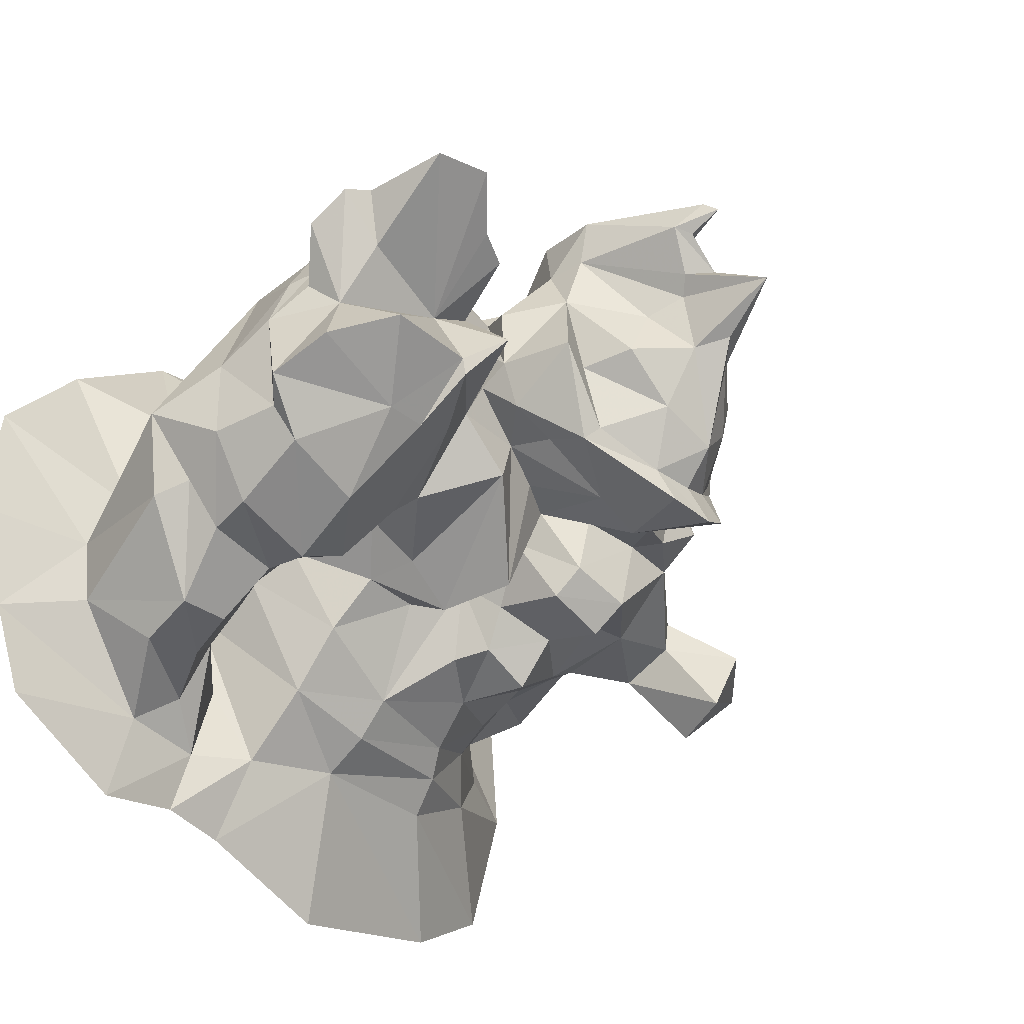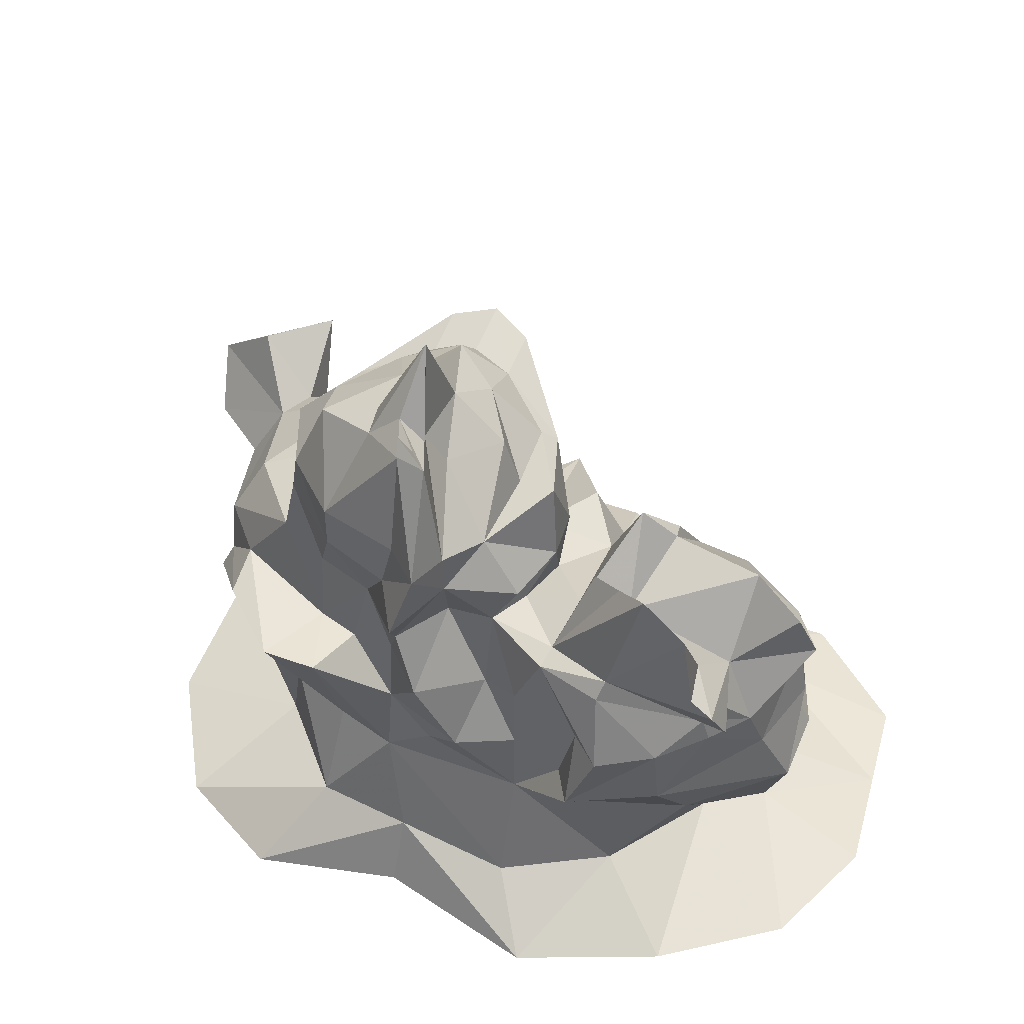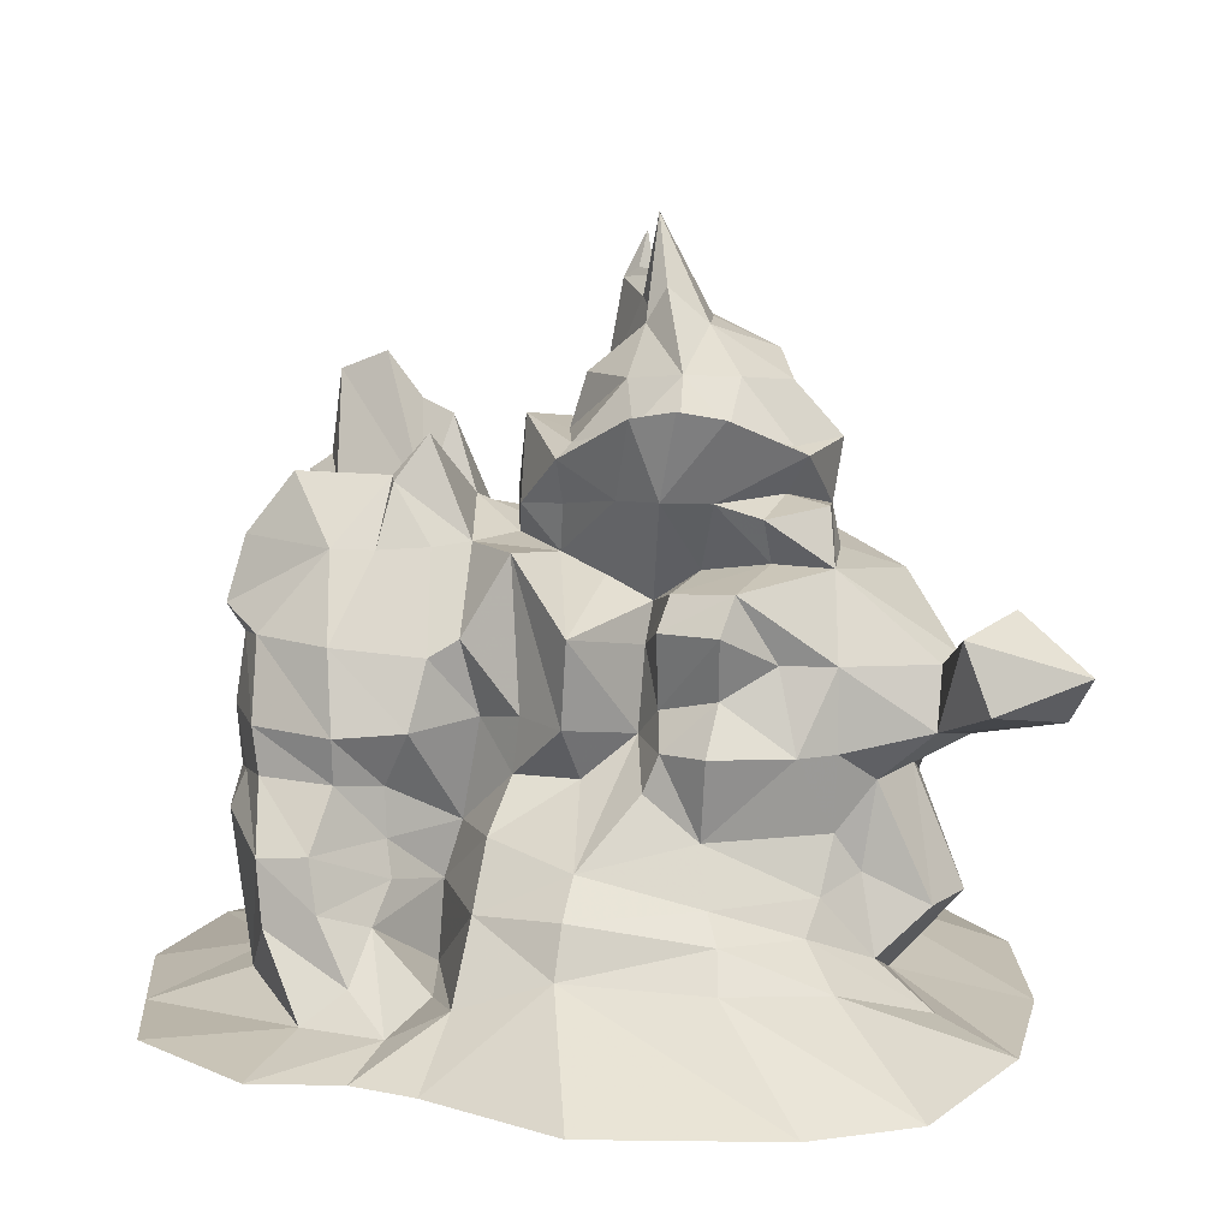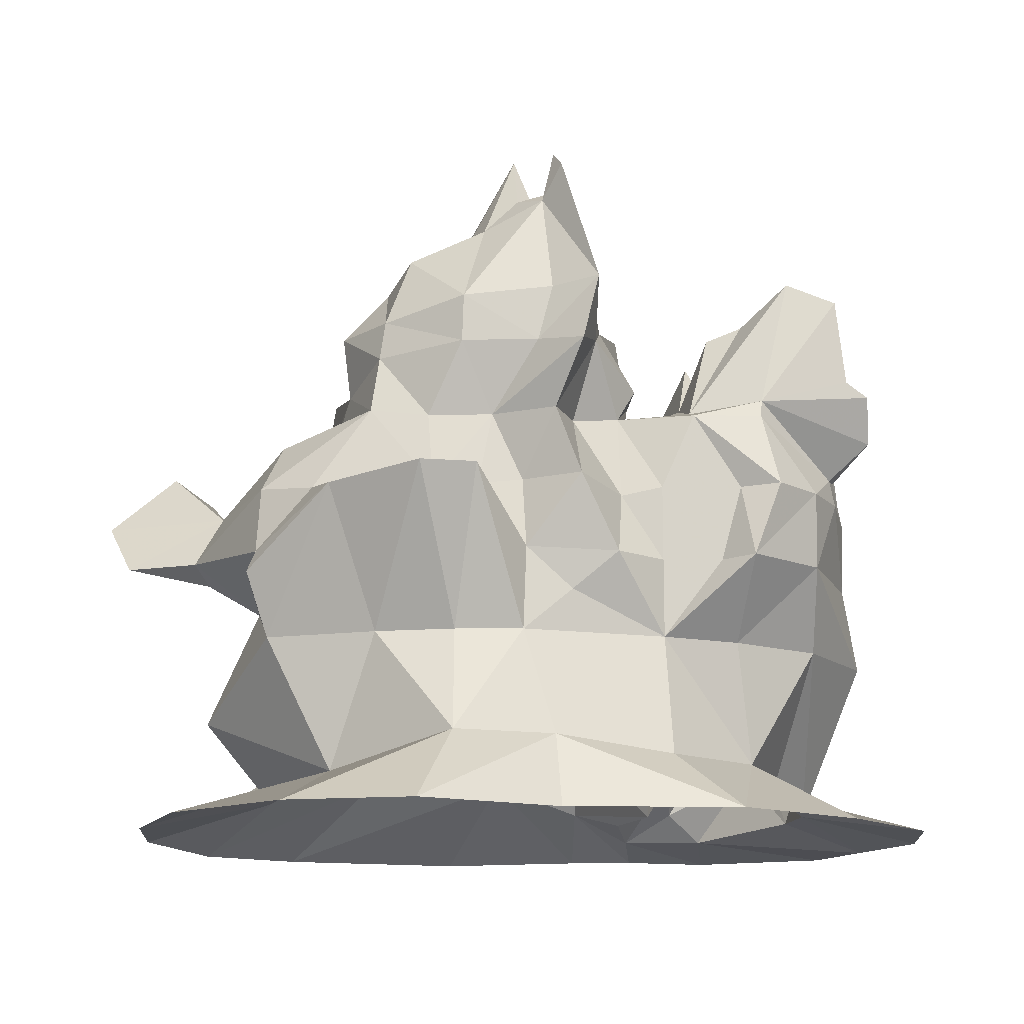
<metadata>
{"format":"obj","ext":"obj","renderer":"f3d","projection":"perspective","resolution":1024,"background":"white","views":[{"elev":-40.1,"azim":-50.3,"up":"+Y"},{"elev":47.8,"azim":-140.6,"up":"+Z"},{"elev":14.1,"azim":19.0,"up":"+Z"},{"elev":-13.8,"azim":-179.7,"up":"+Z"}]}
</metadata>
<code>
g uodongfuben_655_baijian08
v -445.9 -363.9 306.4
v -433.6 -279.7 414.6
v -585.1 -268.5 414.6
v -545.4 -371 295.8
v -622.8 -147.2 55.13
v -735.7 -31.42 353.2
v -617.2 174.6 353.2
v -546 -14.52 89.24
v -479.3 246.3 115.5
v -452 294.1 353.2
v -302.7 360.9 353.2
v -314.1 420.7 114
v -291.3 -148.1 55.13
v -140.9 -456.3 93.54
v -147.6 -339 226.4
v -292.2 -113.4 204.6
v -292.2 -113.4 204.6
v -343.1 -236.1 235.2
v -352.2 -307.4 166.8
v -291.3 -148.1 55.13
v -215.8 325.2 806.7
v -232.1 236.7 806.7
v -242.4 153.8 875.7
v -252.3 288.5 875.7
v -314.1 420.7 114
v -302.7 360.9 353.2
v -24.42 447.9 353.2
v -86.18 480.9 144.4
v -314.6 -218.4 504.3
v -300.9 -157.2 628.7
v -457.3 -239.4 655.5
v -429.2 -292.9 504.3
v -653.5 -179.1 397.1
v -679.9 -197.7 325.1
v -234.7 -71.84 505
v -258.1 -107.8 655.9
v -367.6 -203.4 398.2
v -700 32.48 508.6
v -617.2 285.5 508.6
v -480.9 416.7 508.6
v -600.9 -259.2 504.3
v -691.3 -137.1 506.4
v -334.8 -49.46 806.7
v -419.5 -105 806.7
v -697.1 87.56 636.1
v -671.3 151.5 716.5
v -657.4 202.9 710
v -669.6 195.9 657.7
v -215.8 325.2 806.7
v -125 354.6 797.2
v -221 355.2 641
v -302.7 360.9 657.7
v 64.44 21.08 723.1
v 117.3 -108.8 930
v 23.15 -67.72 920.1
v -24.42 21.08 764.8
v 29.73 -307.6 310.3
v -160.1 -232.1 334
v 32.88 -376.2 245.7
v 47.59 -45.07 1048
v -84.7 7.746 1003
v -105.1 -20.02 976.7
v 66.43 -127.1 1077
v 157.3 -141.4 1097
v 134.2 -46.19 1064
v 0.9678 62.27 1116
v -107.3 154.3 1108
v -136.7 140.7 1004
v 118.8 17.79 1134
v -203.4 61.58 875.7
v -220.1 137.5 1029
v 414.1 -195.7 199.7
v 422.8 -137.7 256.9
v 264.3 -287.3 264.6
v 296.7 -333.9 217.7
v 164.6 415.4 792.5
v 96.83 462.8 933.8
v 265.2 382.4 919.7
v 280.6 399.4 806.7
v 603 -50.42 547.4
v 600.1 -8.779 659
v 431.6 -71.62 655.9
v 439.2 -92.53 504.6
v 512.3 -92.47 139.2
v 495.1 92.67 55.13
v 629.6 92.89 219.4
v 598.1 -24.76 223.7
v 394 406.6 646
v 353.2 506.5 630.8
v 172.9 597.7 653.8
v 153.3 439.6 646
v 264.6 421.4 353.2
v 108.9 447.9 353.2
v 612.3 70.81 659.9
v 398.5 21.08 806.4
v 280.6 399.4 806.7
v 164.6 415.4 792.5
v 37.09 418.7 792.5
v 64.44 439.6 646
v 232 -225 362.4
v 37.09 418.7 792.5
v -54.8 469.4 933.8
v 210.8 -5.556 1048
v 231.5 -87.09 1077
v 328.3 99.71 988.6
v 300.1 99.1 1003
v 347.6 264.7 996.1
v 258.3 242.8 1099
v 197.8 111.6 1121
v 254.4 379.8 996.1
v 93.53 466.1 1028
v 195 -41.6 920.1
v -83.59 468.4 1044
v -361.5 -213.1 303.6
v -617.2 -193.9 655.5
v -368.2 360.9 806.7
v -215.8 325.2 806.7
v -302.7 360.9 657.7
v -459.9 360.9 657.7
v -719.8 -107.1 686.8
v -505.7 -114.5 804.8
v -700.3 -57.61 807.7
v -428.9 1.064 924
v -414.4 -28.97 918.5
v -504.2 357.2 806.7
v -617.2 303.8 657.7
v -508.8 333.5 844.6
v -181 306.2 996.1
v 109.8 206.8 1197
v 206.2 337.8 1141
v 85.77 306 1197
v -601.1 -282.7 55.13
v -524.8 -395.2 175.5
v -422.4 -387.8 208.7
v 377.3 -137.3 503.1
v 439.2 -92.53 504.6
v 431.6 -71.62 655.9
v 331.4 -96.24 654.9
v 282.9 21.08 806.7
v 153.3 21.08 785.9
v 137.2 -107.5 770
v 264.7 -138.1 785.6
v 243 -159.5 598.9
v 121 -122 563.1
v 147.2 -196.3 506.9
v 246.7 -247 519.5
v 129.1 -159.8 711.6
v 253.9 -193.8 719.8
v 525.9 107.7 447.1
v 495 -31.38 447.1
v 495 -31.38 447.1
v 525.9 107.7 447.1
v 636.5 79.12 514.3
v 501.8 343.3 657.7
v 465.9 275.1 759.8
v -536 396.7 657.7
v -302.7 360.9 508.6
v -419.8 360.9 508.6
v -89.12 476.1 792.5
v -138.9 483.7 657.7
v -211.5 444.2 508.6
v -302.7 360.9 508.6
v -622.8 -147.2 55.13
v -546 -14.52 89.24
v -843.7 93.04 -0.08686
v -864.6 -167.6 -0.08684
v -479.3 246.3 115.5
v -675.5 322.1 -0.08689
v -421.5 -472.1 32.56
v -601.1 -282.7 55.13
v -775.9 -370.2 -0.08675
v -699.6 -544.4 -0.08673
v -140.9 -456.3 93.54
v -257 -476.9 32.56
v -269.5 -605.7 -0.08673
v -137 -616 -0.08679
v -86.18 480.9 144.4
v 108.9 519.5 148.6
v 168.3 688 -0.08693
v -96.53 533.8 -0.08691
v 36.03 -425.7 155.6
v 150.3 -688 -0.08678
v 352.3 364.5 88.45
v 495.1 92.67 55.13
v 753.2 151.7 -0.08687
v 649.6 430.7 -0.0869
v 296.7 -333.9 217.7
v 316.3 -394.9 154.9
v 488.3 -279.2 136.6
v 414.1 -195.7 199.7
v 626.1 -106.3 56.51
v 512.3 -92.47 139.2
v -314.1 420.7 114
v -439.9 519.9 -0.08691
v 513 -574 -0.08679
v 692.3 -447 -0.0868
v -13.21 351.3 1267
v -91.84 404 1270
v -125.5 412.9 1249
v -61.15 336.5 1224
v 54.44 368.2 1197
v -63.91 417.4 1246
v -729.8 289.7 863.7
v -637.4 92.83 775.5
v -632.6 201 866.7
v -686.7 299.5 894
v -669.8 -132.3 643.2
v -268 -79.63 308.7
v -268 -79.63 308.7
v 36.03 -425.7 155.6
v 431.6 -79.63 356.9
v -421.5 -472.1 32.56
v -353.6 -411.7 88.38
v -433.9 158.5 847.3
v -568.2 307.1 1101
v -666.8 309.2 1061
v 475.4 -53.49 283.3
v -3.723 179.3 1197
v -283.1 21.08 806.7
v -616 -18.96 924.3
v -108.6 25.27 888.2
v -122.4 49.76 793.9
v -125 354.6 797.2
v -170.6 416.6 946.6
v -21.05 -130.5 424.7
v -29.98 -205.1 533.7
v -147.1 -137.9 424.2
v -147.1 -137.9 424.2
v -16.94 -213.6 700.4
v -122.4 49.76 793.9
v -171.1 -74.37 812.8
v 108.9 519.5 148.6
v 64.44 -64.01 499.6
v -30.53 438.8 519.4
v 64.44 566.6 656.6
v -22.96 421.8 657.7
v -86.5 439.2 1336
v -170.6 416.6 946.6
v -143.1 549.4 913.2
v 64.44 -64.01 499.6
v -21.05 -130.5 424.7
v 64.44 21.08 723.1
v 64.44 -24.5 653.2
v -61.05 273.6 1121
v -167.9 416 1028
v -175 514.2 1052
v 728 -13.04 768.5
v 612.3 70.81 659.9
v 600.1 -8.779 659
v 352.3 364.5 88.45
v 481.8 357.1 353.2
v 352.3 364.5 88.45
v 667 -162.8 745.6
v 864.6 -12.29 657.7
v 333.4 245.3 875.7
v 361 202.8 806.7
v 278.3 -15.42 892.7
v 282.9 21.08 806.7
v 509.3 353.8 527.7
v 662.1 123.2 551.8
v 481.8 357.1 353.2
v 523.3 378.7 482.3
v 807.4 72.78 551.8
v 603 -50.42 547.4
v 636.5 79.12 514.3
v 864.6 -12.29 657.7
v 720.7 -174.4 618.4
v 864.6 -12.29 657.7
v 153.3 21.08 785.9
v 64.44 -24.5 653.2
v 119.1 -205.3 434.5
v 64.44 21.08 723.1
v -63.91 417.4 1246
v -257 -476.9 32.56
v -233.4 -316.6 55.13
v -232.1 236.7 806.7
v -362.4 316.3 821.4
v -348.6 210.3 856.3
v -374.9 47.91 997.4
v -348.6 210.3 856.3
v -232.1 131.6 806.7
v -232.1 131.6 806.7
v -406 241.1 999.5
v -475.6 257 1024
v -34.21 305.3 1197
v 31.79 195.3 1264
v -232.1 131.6 806.7
v -283.1 21.08 806.7
v -24.42 21.08 764.8
v -283.1 21.08 806.7
v -5.49 261.4 1390
v 398.5 21.08 806.4
v 282.8 111.1 915.3
v 377.4 62.72 909.2
v -234.7 -71.84 505
v -134 -135.3 531.6
v -234.7 -71.84 505
v -258.1 -107.8 655.9
v -735.6 241.3 777.9
v -568.2 307.1 1101
v 398.5 21.08 806.4
v 525.9 107.7 447.1
v 807.4 72.78 551.8
v 662.1 123.2 551.8
v 636.5 79.12 514.3
v 280.6 399.4 806.7
v 361 202.8 806.7
v -175 514.2 1052
v -54.8 469.4 933.8
v -121.2 425.6 437.1
v -440.7 -656.5 -0.08666
v 419.4 637.9 -0.08692
v 778.9 -124.8 -0.08678
v -291.3 -148.1 55.13
v -233.4 -316.6 55.13
v -102.6 459.9 1309
v -63.91 417.4 1246
v -475.6 257 1024
v -406 241.1 999.5
v 636.5 79.12 514.3
v -175 514.2 1052
v -374.9 47.91 997.4
f 1 2 3
f 3 4 1
f 5 6 7
f 7 8 5
f 9 10 11
f 11 12 9
f 13 14 15
f 15 16 13
f 17 18 19
f 19 20 17
f 21 22 23
f 23 24 21
f 25 26 27
f 27 28 25
f 29 30 31
f 31 32 29
f 33 34 4
f 4 3 33
f 35 36 30
f 30 29 35
f 37 29 32
f 32 2 37
f 6 38 39
f 39 7 6
f 39 40 10
f 10 7 39
f 3 41 42
f 42 33 3
f 30 43 44
f 44 31 30
f 45 46 47
f 47 48 45
f 49 50 51
f 51 52 49
f 53 54 55
f 55 56 53
f 57 58 15
f 15 59 57
f 60 61 62
f 62 63 60
f 64 65 60
f 60 63 64
f 66 67 68
f 68 61 66
f 69 66 60
f 60 65 69
f 70 62 71
f 71 23 70
f 54 64 63
f 63 55 54
f 72 73 74
f 74 75 72
f 76 77 78
f 78 79 76
f 80 81 82
f 82 83 80
f 84 85 86
f 86 87 84
f 88 89 90
f 90 91 88
f 92 93 90
f 90 89 92
f 81 94 95
f 95 82 81
f 96 88 91
f 91 97 96
f 98 97 91
f 91 99 98
f 57 59 74
f 74 100 57
f 101 102 77
f 77 76 101
f 103 104 105
f 105 106 103
f 64 104 103
f 103 65 64
f 107 108 109
f 109 106 107
f 69 65 103
f 103 109 69
f 110 78 77
f 77 111 110
f 54 112 104
f 104 64 54
f 111 77 102
f 102 113 111
f 114 37 2
f 2 1 114
f 115 41 32
f 32 31 115
f 41 3 2
f 2 32 41
f 116 117 118
f 118 119 116
f 120 115 121
f 121 122 120
f 123 121 44
f 44 124 123
f 125 126 47
f 47 127 125
f 48 126 39
f 39 38 48
f 128 24 23
f 23 71 128
f 129 108 130
f 130 131 129
f 132 133 4
f 4 34 132
f 4 133 134
f 134 1 4
f 1 134 18
f 18 114 1
f 135 136 137
f 137 138 135
f 139 140 141
f 141 142 139
f 143 144 145
f 145 146 143
f 147 148 142
f 142 141 147
f 87 86 149
f 149 150 87
f 151 152 153
f 153 80 151
f 154 88 96
f 96 155 154
f 144 143 148
f 148 147 144
f 126 156 40
f 40 39 126
f 118 157 158
f 158 119 118
f 50 159 160
f 160 51 50
f 51 160 161
f 161 162 51
f 163 164 165
f 165 166 163
f 164 167 168
f 168 165 164
f 169 170 171
f 171 172 169
f 173 174 175
f 175 176 173
f 177 178 179
f 179 180 177
f 181 173 176
f 176 182 181
f 183 184 185
f 185 186 183
f 187 188 189
f 189 190 187
f 190 189 191
f 191 192 190
f 167 193 194
f 194 168 167
f 181 182 195
f 195 188 181
f 188 195 196
f 196 189 188
f 197 198 199
f 199 200 197
f 197 201 202
f 202 198 197
f 203 204 205
f 205 206 203
f 38 42 207
f 207 45 38
f 42 38 6
f 6 33 42
f 34 6 5
f 5 132 34
f 163 166 171
f 171 170 163
f 58 208 16
f 16 15 58
f 17 209 114
f 114 18 17
f 15 14 210
f 210 59 15
f 73 211 100
f 100 74 73
f 59 210 75
f 75 74 59
f 133 212 213
f 213 134 133
f 214 215 216
f 216 205 214
f 217 211 73
f 73 84 217
f 204 214 205
f 66 218 67
f 219 124 43
f 204 122 220
f 55 221 222
f 223 21 224
f 38 45 48
f 156 119 40
f 225 226 227
f 162 52 51
f 58 228 208
f 209 29 37
f 26 162 161
f 42 41 207
f 116 119 156
f 229 230 231
f 36 43 30
f 27 232 28
f 225 233 226
f 234 235 27
f 159 98 236
f 237 199 198
f 159 238 239
f 235 234 99
f 240 241 57
f 242 229 243
f 62 61 71
f 60 66 61
f 128 244 245
f 245 199 246
f 55 62 221
f 24 128 224
f 224 245 246
f 247 248 249
f 87 217 84
f 250 86 85
f 92 251 252
f 108 129 109
f 247 253 254
f 72 84 73
f 79 255 256
f 257 112 258
f 232 92 252
f 259 154 260
f 135 138 143
f 217 150 211
f 86 261 149
f 251 89 262
f 100 135 146
f 263 264 265
f 266 267 263
f 268 248 247
f 154 155 94
f 138 137 142
f 269 54 53
f 240 144 270
f 90 93 235
f 237 198 202
f 235 91 90
f 271 145 240
f 272 141 140
f 103 106 109
f 110 111 130
f 111 273 201
f 255 78 107
f 112 105 104
f 212 274 213
f 19 275 20
f 276 277 278
f 9 7 10
f 279 123 124
f 119 158 40
f 40 11 10
f 44 121 31
f 274 19 213
f 279 214 123
f 41 115 207
f 214 220 123
f 214 279 280
f 278 281 276
f 22 282 23
f 214 283 284
f 219 279 124
f 124 44 43
f 117 116 277
f 277 116 127
f 204 45 120
f 121 220 122
f 204 120 122
f 36 219 43
f 285 245 244
f 218 69 286
f 67 128 68
f 130 201 131
f 286 69 129
f 68 128 71
f 287 288 230
f 229 289 230
f 233 243 229
f 278 290 281
f 244 218 285
f 200 285 291
f 291 129 131
f 130 108 110
f 285 218 291
f 200 291 197
f 291 131 201
f 197 291 201
f 107 106 105
f 107 105 255
f 255 292 256
f 255 293 294
f 209 37 114
f 115 120 207
f 207 120 45
f 230 288 231
f 295 227 296
f 58 241 228
f 241 58 57
f 228 297 208
f 233 229 226
f 226 231 296
f 296 298 295
f 299 47 46
f 299 203 127
f 127 216 300
f 127 300 277
f 100 211 135
f 258 292 257
f 146 145 100
f 144 240 145
f 270 147 141
f 142 148 138
f 301 139 142
f 264 253 249
f 249 253 247
f 262 259 302
f 151 80 83
f 251 92 89
f 248 303 304
f 304 303 305
f 262 89 259
f 259 88 154
f 155 306 307
f 270 144 147
f 148 143 138
f 288 298 231
f 259 89 88
f 235 99 91
f 40 158 11
f 156 125 116
f 158 157 11
f 238 159 50
f 308 239 238
f 308 309 239
f 239 98 159
f 159 236 160
f 160 234 161
f 161 310 26
f 160 236 234
f 235 93 27
f 234 236 99
f 161 234 310
f 111 201 130
f 234 27 310
f 310 27 26
f 98 99 236
f 174 169 311
f 193 177 194
f 183 186 312
f 178 312 179
f 184 313 185
f 187 181 188
f 173 314 315
f 174 311 175
f 189 313 191
f 94 155 95
f 248 268 303
f 217 87 150
f 253 267 254
f 259 260 302
f 239 309 98
f 242 289 229
f 272 270 141
f 199 237 316
f 316 237 317
f 199 316 246
f 246 316 317
f 203 206 127
f 126 48 47
f 282 222 70
f 150 136 211
f 123 220 121
f 156 126 125
f 9 8 7
f 251 262 302
f 269 112 54
f 257 293 112
f 222 56 55
f 282 70 23
f 61 68 71
f 128 245 224
f 67 244 128
f 108 107 110
f 111 113 273
f 245 200 199
f 69 109 129
f 218 66 69
f 214 204 220
f 277 318 319
f 214 280 283
f 319 278 277
f 33 6 34
f 226 296 227
f 226 229 231
f 184 192 191
f 211 136 135
f 134 19 18
f 62 70 221
f 221 70 222
f 205 216 206
f 206 216 127
f 184 191 313
f 189 196 313
f 173 315 174
f 134 213 19
f 277 300 318
f 284 215 214
f 127 47 299
f 204 203 299
f 112 269 258
f 244 67 218
f 255 294 292
f 293 257 294
f 294 257 292
f 143 146 135
f 100 145 271
f 240 57 271
f 271 57 100
f 291 286 129
f 218 286 291
f 21 24 224
f 154 94 260
f 260 320 302
f 78 110 107
f 105 293 255
f 55 63 62
f 112 293 105
f 232 93 92
f 267 264 263
f 137 301 142
f 296 231 298
f 209 35 29
f 274 275 19
f 276 117 277
f 116 125 127
f 27 93 232
f 250 261 86
f 102 321 113
f 113 321 273
f 45 204 46
f 46 204 299
f 278 322 290
f 264 267 253
f 155 307 95
f 79 78 255
f 121 115 31
f 285 200 245
f 178 183 312
f 177 180 194
f 132 212 133
f 169 172 311

</code>
